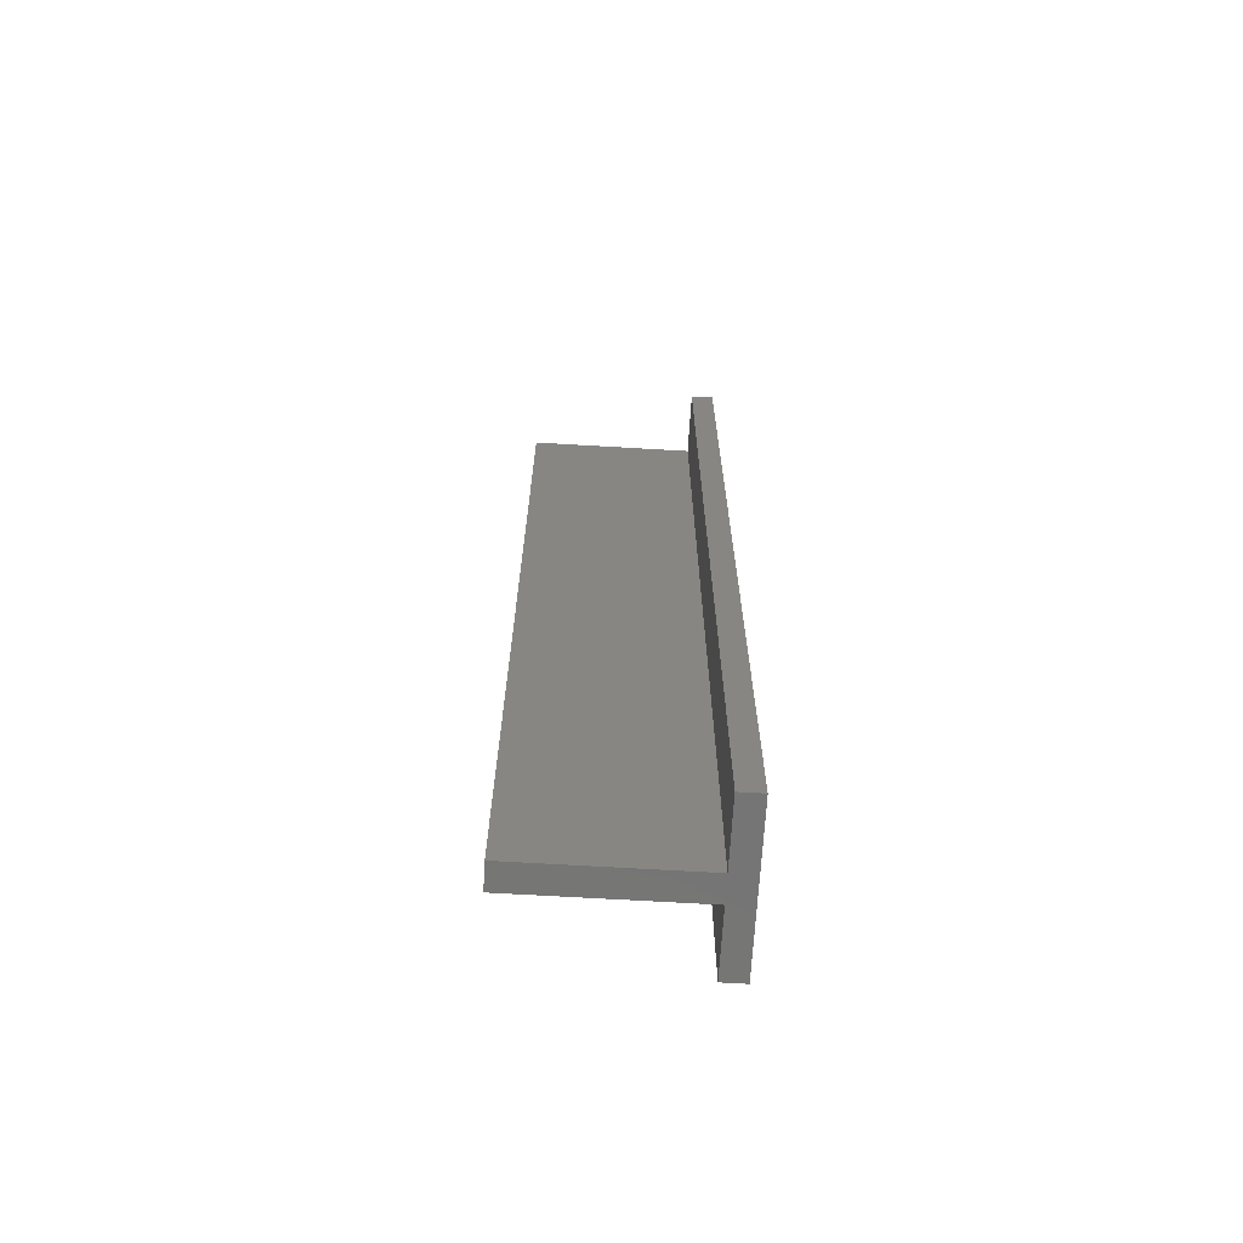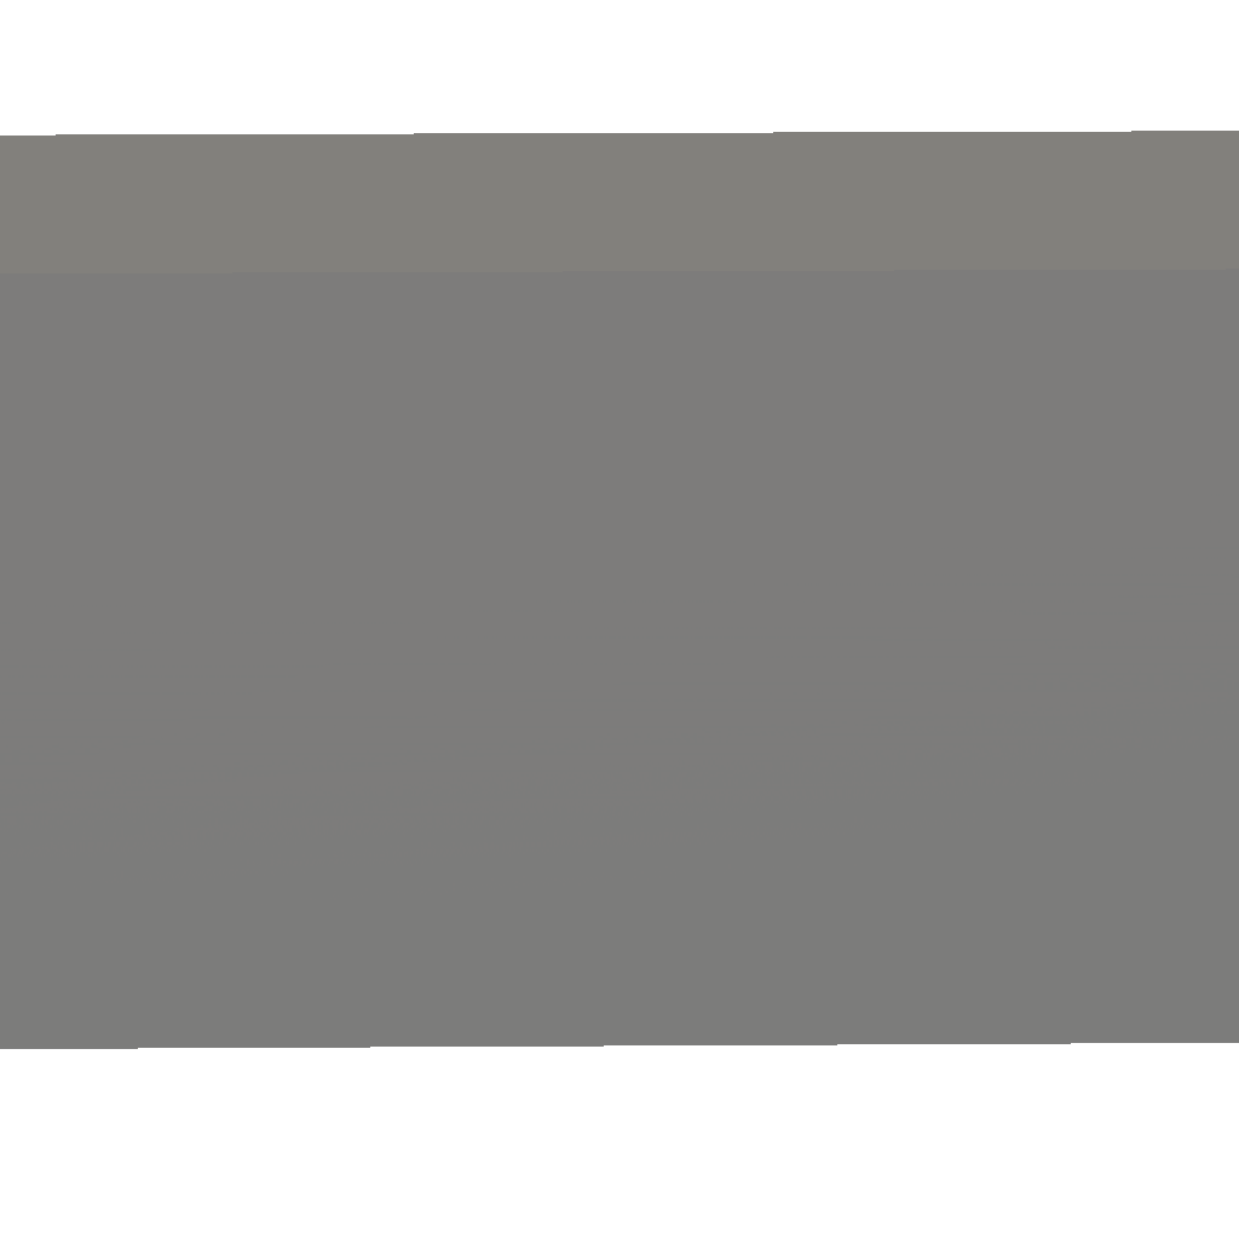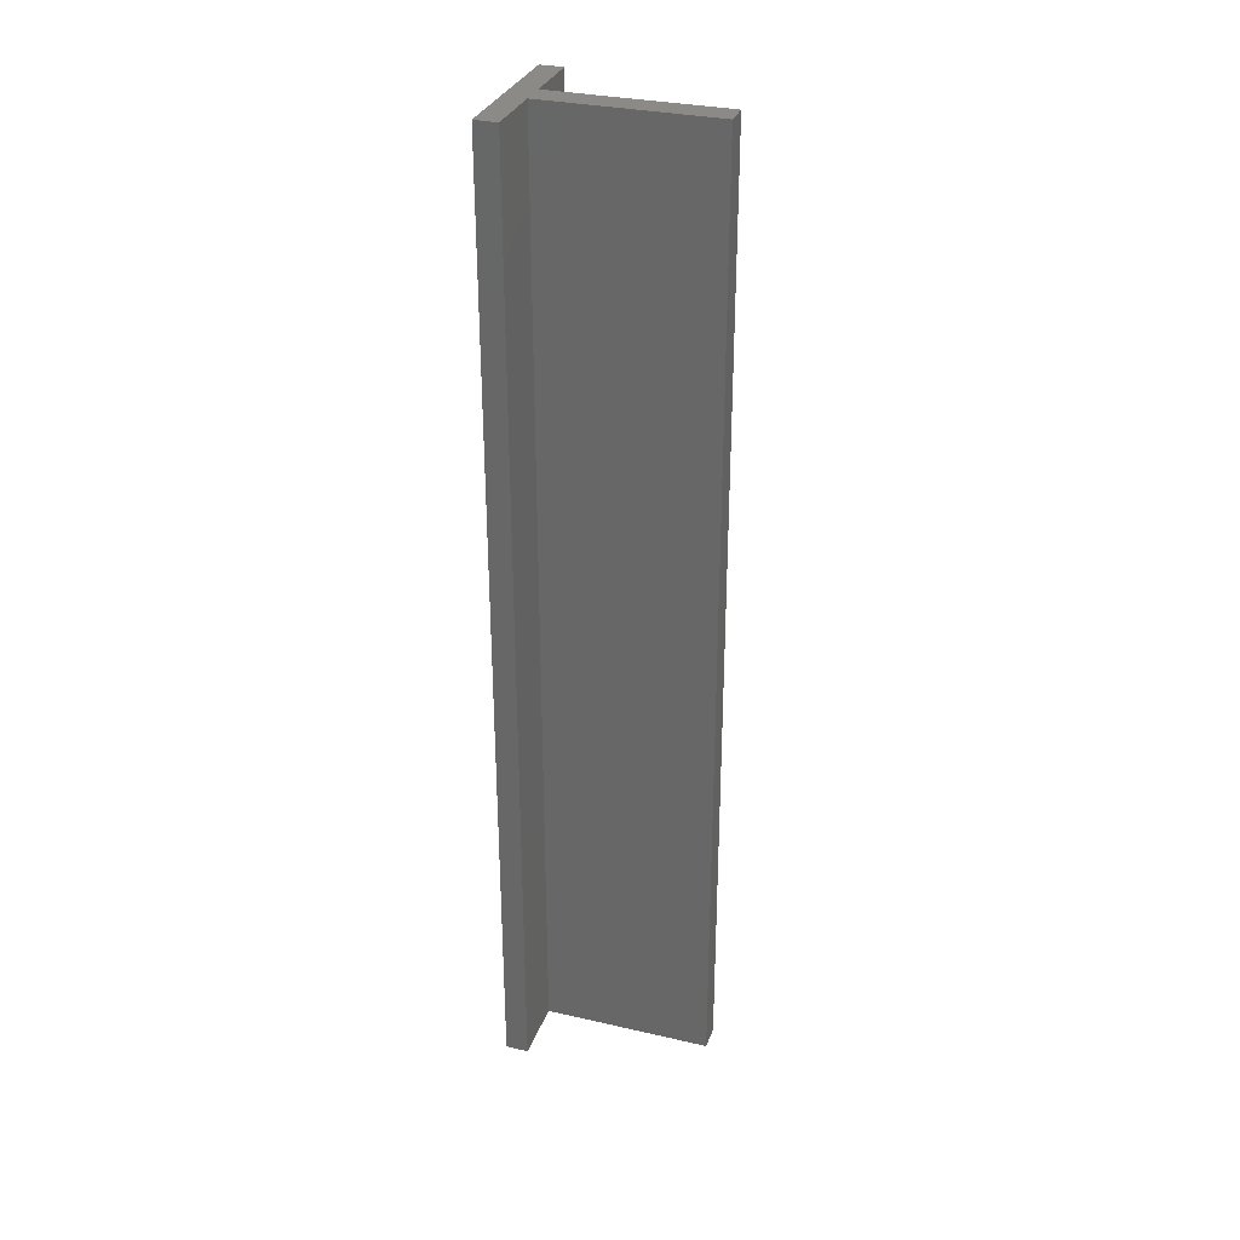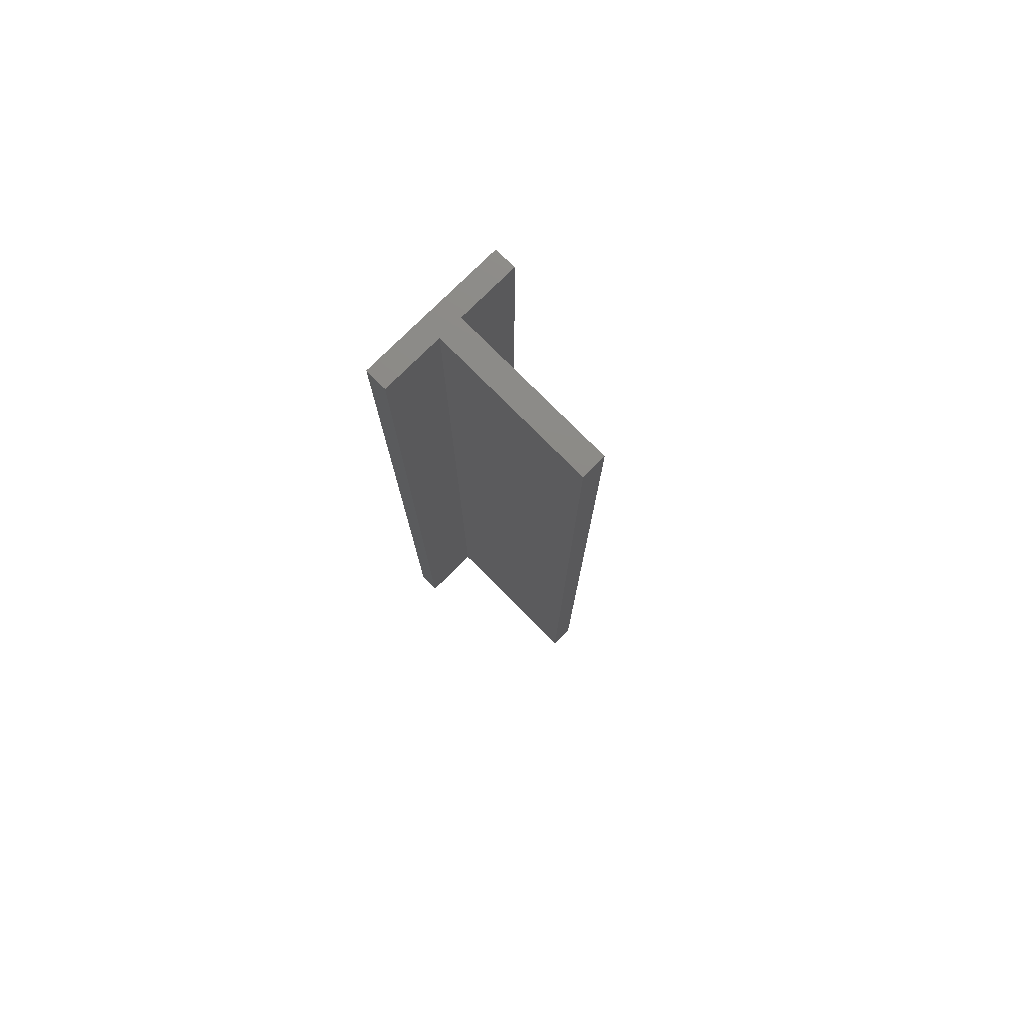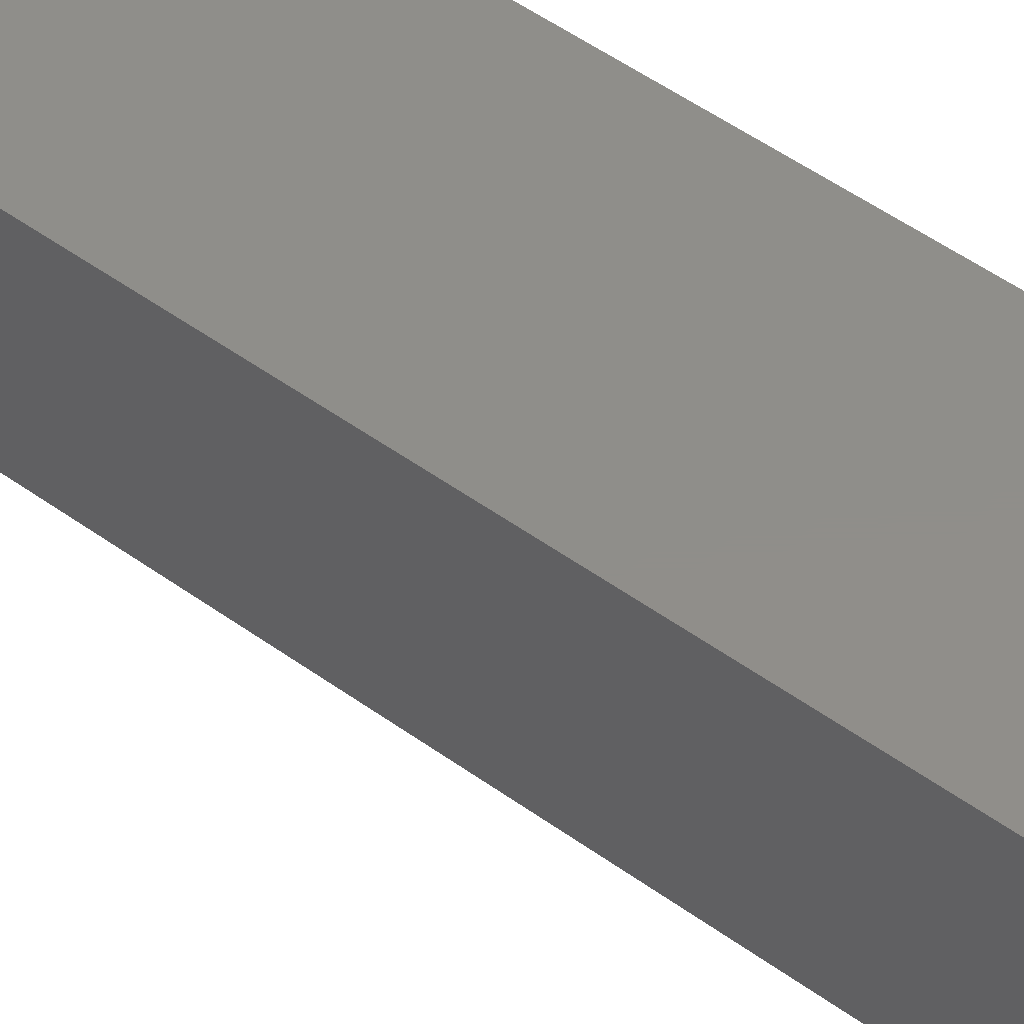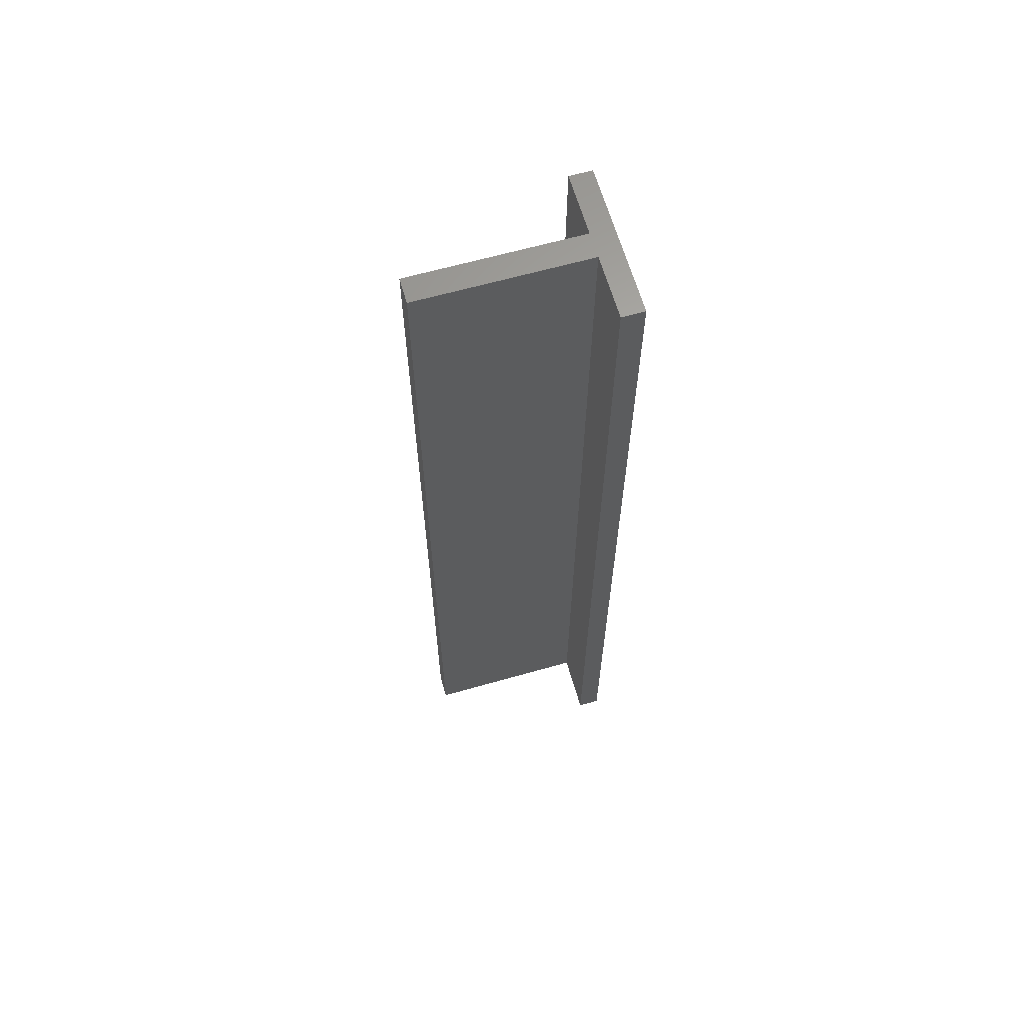
<metadata>
{"format":"stl","ext":"stl","renderer":"f3d","projection":"perspective","resolution":1024,"background":"white","views":[{"elev":-67.6,"azim":86.6,"up":"+Z"},{"elev":14.4,"azim":-91.0,"up":"+Y"},{"elev":31.4,"azim":-71.9,"up":"+Z"},{"elev":77.5,"azim":-44.8,"up":"+Z"},{"elev":44.7,"azim":-48.9,"up":"+Y"},{"elev":63.9,"azim":74.0,"up":"+Z"}]}
</metadata>
<code>
# stl→obj: 16 verts, 28 faces
v 0.03161 0.00967 0.028
v 0.03161 0.0072 0.028
v 0.03161 0.00967 0.014
v 0.03161 0.0072 0.014
v 0.03254 0.00967 0.028
v 0.03254 0.00967 0.014
v 0.03254 0.01 0.028
v 0.03254 0.01 0.014
v 0.03032 0.01 0.028
v 0.03032 0.01 0.014
v 0.03032 0.00967 0.028
v 0.03032 0.00967 0.014
v 0.03124 0.00967 0.028
v 0.03124 0.00967 0.014
v 0.03124 0.0072 0.028
v 0.03124 0.0072 0.014
f 1 2 3
f 3 2 4
f 5 1 6
f 6 1 3
f 7 5 8
f 8 5 6
f 9 7 10
f 10 7 8
f 11 9 12
f 12 9 10
f 13 11 14
f 14 11 12
f 15 13 16
f 16 13 14
f 2 15 4
f 4 15 16
f 15 2 13
f 13 2 1
f 13 1 9
f 9 1 7
f 7 1 5
f 9 11 13
f 4 16 3
f 3 16 14
f 3 14 10
f 10 14 12
f 10 8 3
f 3 8 6

</code>
